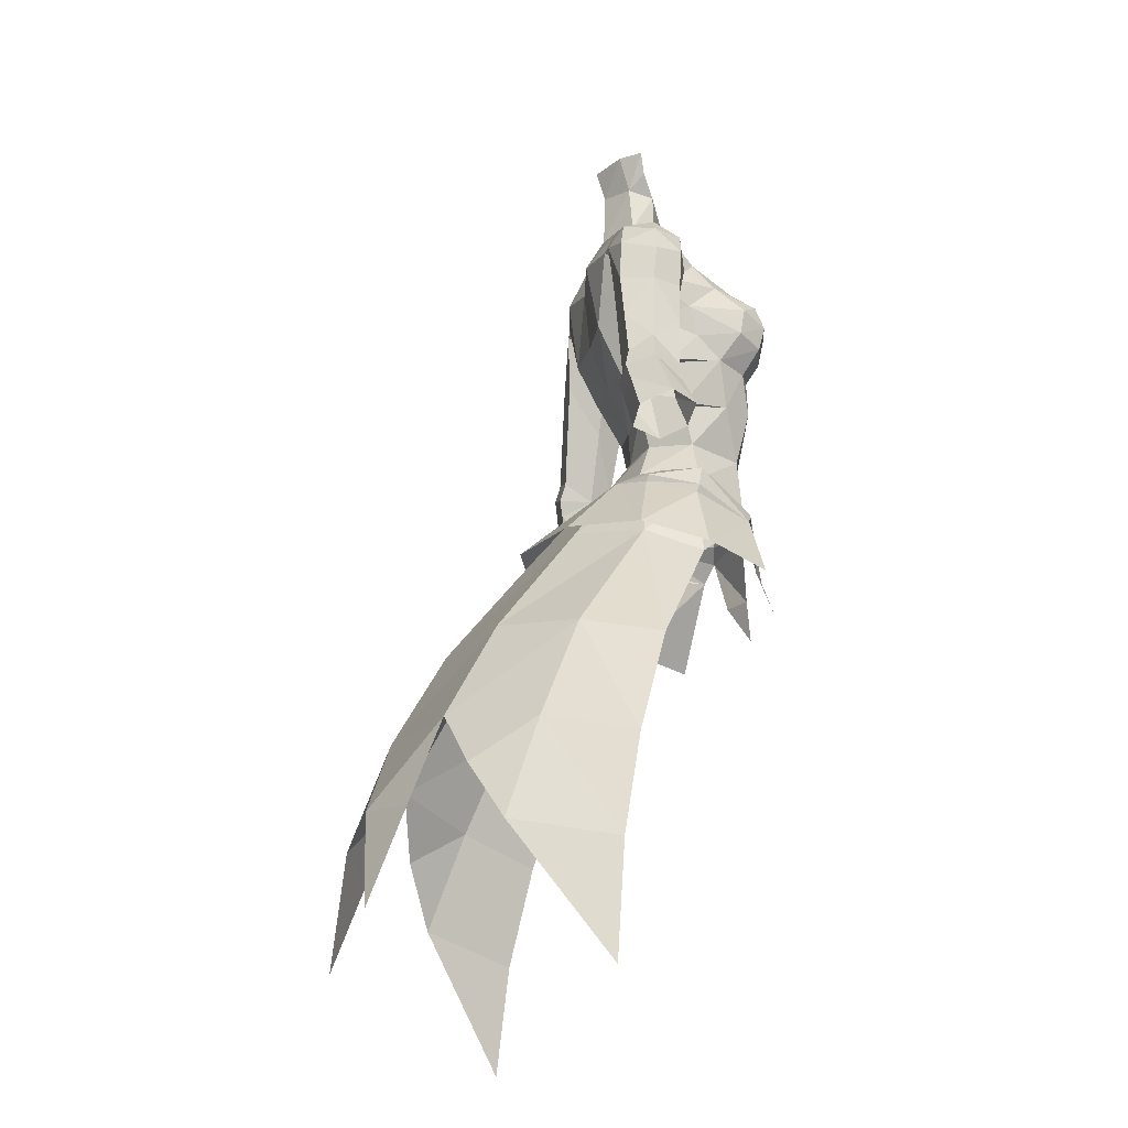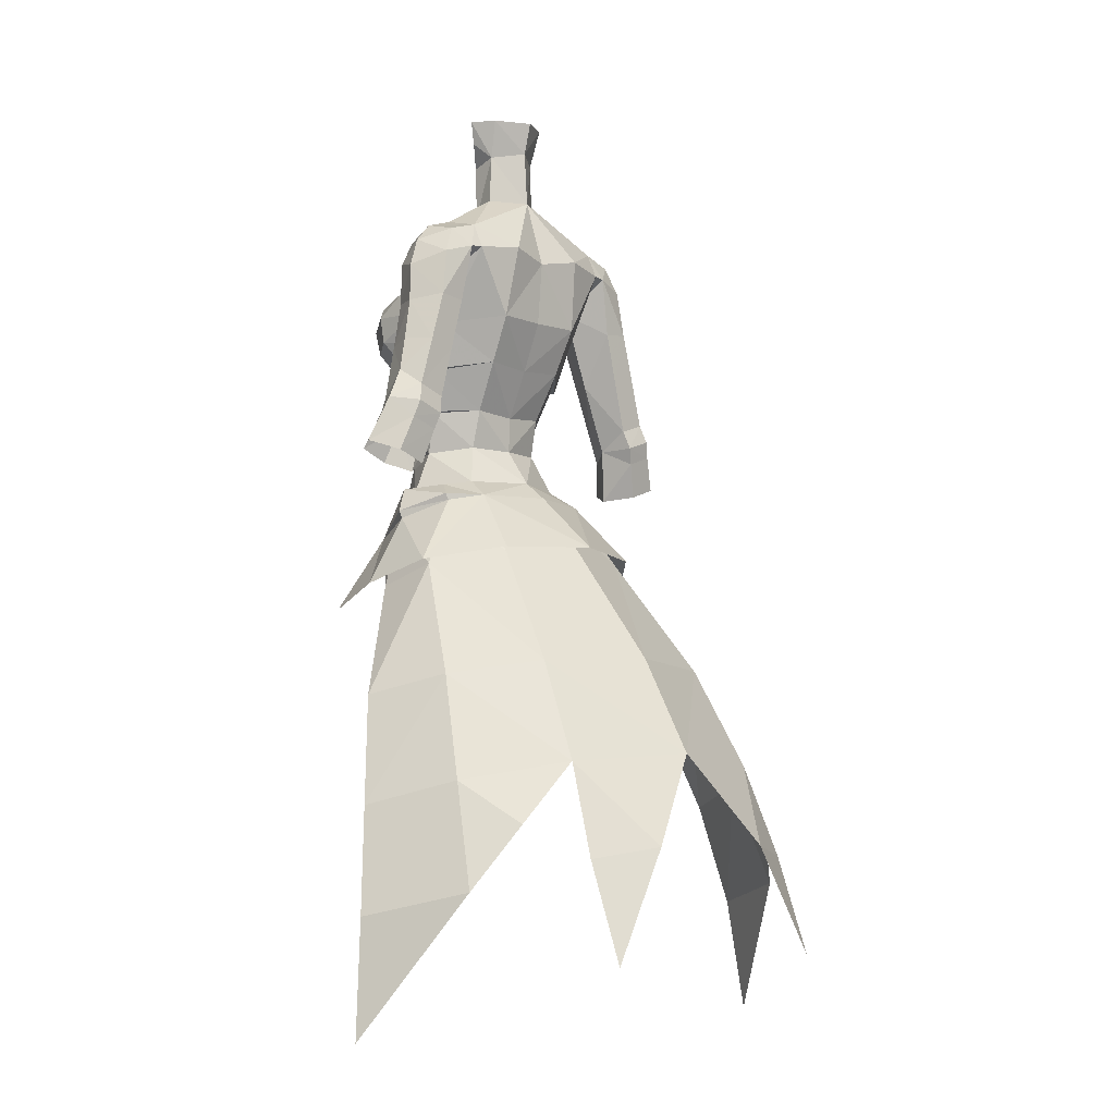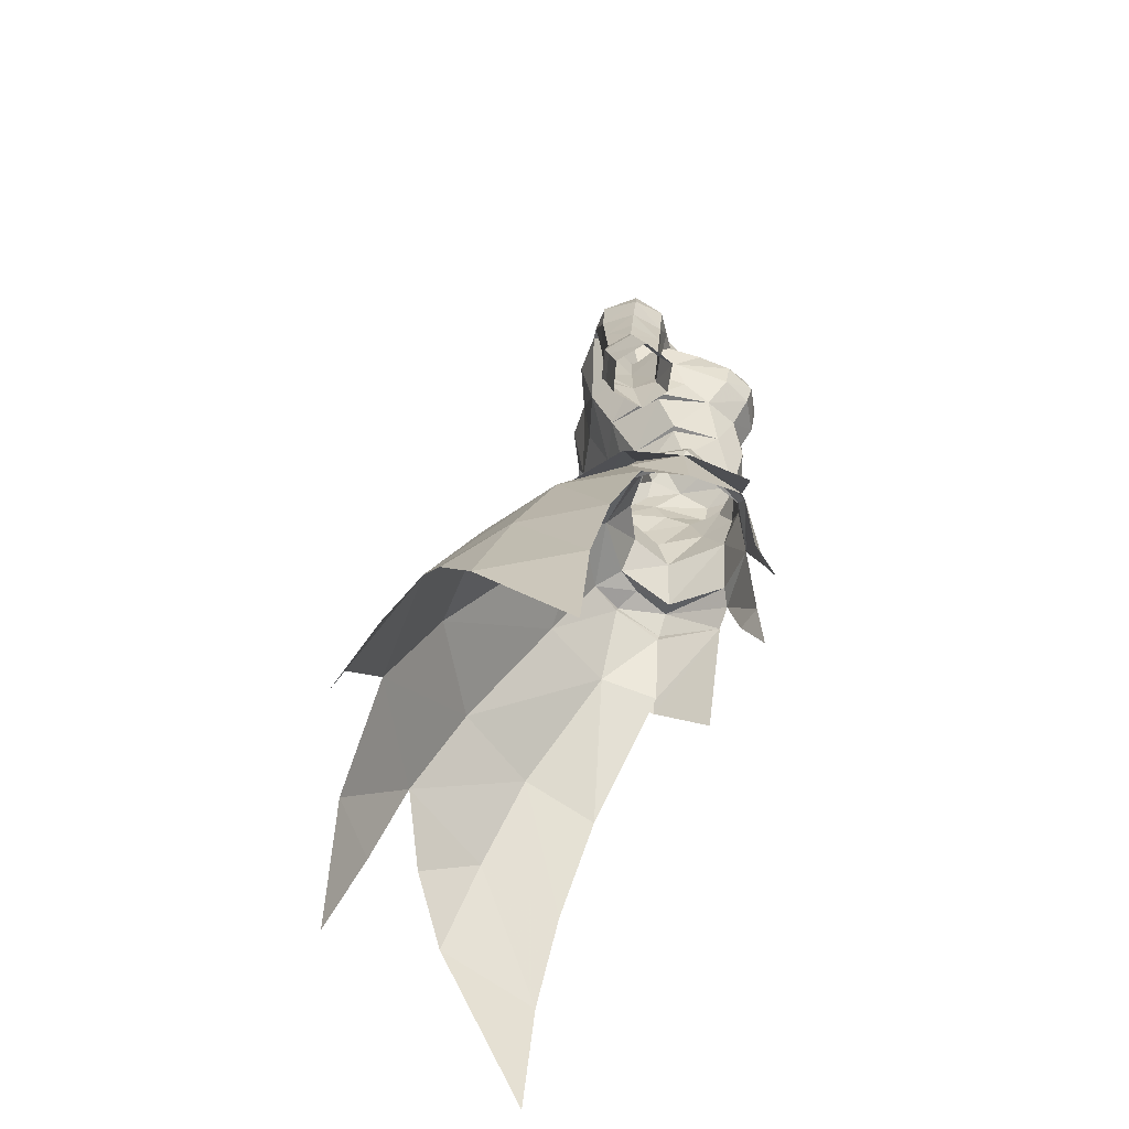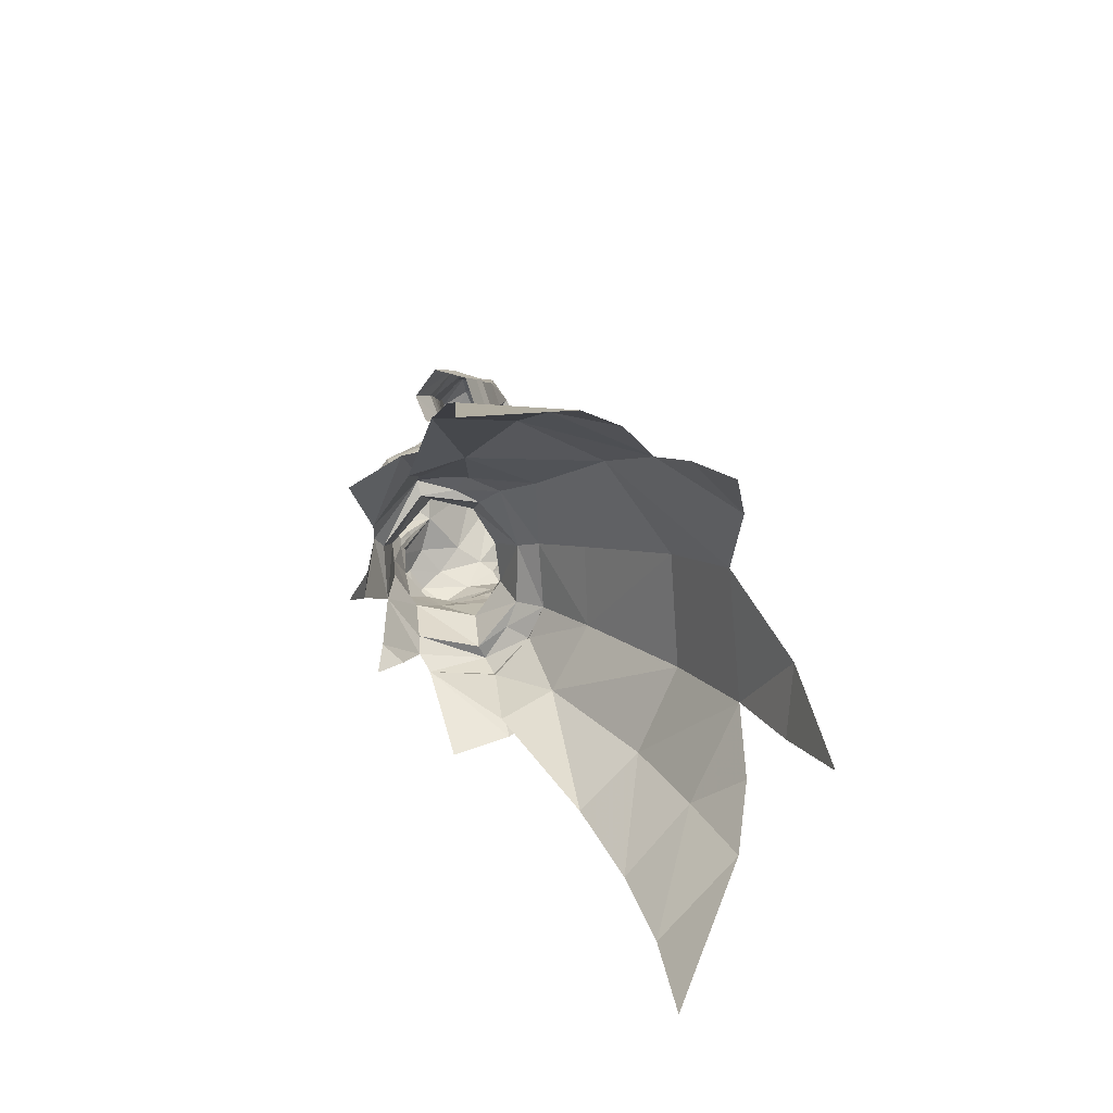
<metadata>
{"format":"obj","ext":"obj","renderer":"f3d","projection":"perspective","resolution":1024,"background":"white","views":[{"elev":-22.4,"azim":-101.8,"up":"+Z"},{"elev":-6.9,"azim":133.2,"up":"+Z"},{"elev":-54.7,"azim":-95.2,"up":"+Z"},{"elev":-71.7,"azim":109.2,"up":"+Z"}]}
</metadata>
<code>
g demon_armour_female_104520
v -4.018 -2.262 58.13
v -2.502 -0.06113 58.43
v -3.371 0.7179 56.23
v -5.109 -2.337 55.51
v -3.064 -5.422 54.84
v -2.142 -5.457 58.08
v -0.00512 -6.274 54.33
v -0.005117 -6.131 58.6
v -0.005121 1.99 56.31
v -0.005118 0.4654 58.39
v -6.016 -2.244 55.75
v -4.626 -0.3404 56.01
v -5.507 0.7483 55.28
v -6.714 -1.877 54.39
v -4.869 -5.28 53.13
v -3.902 -5.643 54.03
v -5.372 0.8447 54.9
v -6.641 -1.743 53.94
v -7.605 1.577 50.93
v -10.29 5.813 44.33
v -12.19 1.657 43.27
v -7.93 -1.7 49.84
v -6.641 -1.743 53.94
v -4.869 -5.28 53.13
v -4.64 4.827 51.6
v -3.899 2.287 55.21
v -0.005122 3.349 55.29
v -0.005123 6.226 51.77
v -5.372 0.8447 54.9
v -14.03 3.509 37.21
v -11.61 8.123 38.5
v -1.538 -6.893 50.84
v -3.003 -6.134 50.82
v -15.26 4.684 31.38
v -12.61 10.1 32.69
v -3.899 2.287 55.21
v 4.007 -2.262 58.13
v 5.099 -2.337 55.51
v 3.361 0.7179 56.23
v 2.492 -0.06113 58.43
v 2.132 -5.457 58.08
v 3.054 -5.422 54.84
v 6.006 -2.244 55.75
v 6.704 -1.88 54.39
v 5.497 0.7458 55.28
v 4.616 -0.3404 56.01
v 3.892 -5.643 54.03
v 4.858 -5.281 53.12
v 6.631 -1.746 53.94
v 5.362 0.8423 54.91
v 7.594 1.575 50.93
v 7.92 -1.7 49.84
v 12.18 1.657 43.27
v 10.28 5.813 44.33
v 6.631 -1.746 53.94
v 4.858 -5.281 53.12
v 4.63 4.827 51.61
v 3.889 2.285 55.22
v 5.362 0.8423 54.91
v 14.02 3.509 37.21
v 11.6 8.123 38.5
v 15.25 4.685 31.38
v 12.6 10.1 32.69
v 3.889 2.285 55.22
v 1.528 -6.893 50.84
v 2.993 -6.134 50.82
v -0.005141 11.24 45.42
v -2.359 -7.322 48.67
v -9.165 -1.677 49.92
v -8.446 1.983 51.09
v -0.005122 3.349 55.29
v -0.005123 7.066 52.05
v -5.1 5.33 51.82
v -7.296 12.41 39.53
v -0.005146 14.23 40.05
v -4.234 15.97 35
v -6.39 9.505 45.1
v -16.05 5.273 24.95
v -7.921 16.3 28.89
v -7.932 14.31 34.39
v -10.23 11.6 36.19
v -8.699 -4.929 48.62
v 2.349 -7.322 48.67
v 9.155 -1.677 49.92
v 8.436 1.981 51.09
v 5.09 5.329 51.82
v 7.285 12.41 39.53
v 4.224 15.97 35
v 6.38 9.505 45.1
v 16.04 5.273 24.95
v 7.922 14.31 34.39
v 7.91 16.3 28.89
v 10.22 11.6 36.19
v 8.689 -4.929 48.62
f 1 2 3
f 3 4 1
f 4 5 6
f 6 1 4
f 7 8 6
f 6 5 7
f 9 3 2
f 2 10 9
f 11 12 13
f 13 14 11
f 11 14 15
f 15 16 11
f 14 13 17
f 17 18 14
f 4 3 12
f 12 11 4
f 19 20 21
f 21 22 19
f 23 19 22
f 22 24 23
f 25 26 27
f 27 28 25
f 26 25 29
f 30 21 20
f 20 31 30
f 32 7 16
f 16 33 32
f 34 30 31
f 31 35 34
f 12 3 36
f 36 13 12
f 37 38 39
f 39 40 37
f 38 37 41
f 41 42 38
f 7 42 41
f 41 8 7
f 9 10 40
f 40 39 9
f 43 44 45
f 45 46 43
f 43 47 48
f 48 44 43
f 44 49 50
f 50 45 44
f 38 43 46
f 46 39 38
f 51 52 53
f 53 54 51
f 55 56 52
f 52 51 55
f 57 28 27
f 27 58 57
f 58 59 57
f 60 61 54
f 54 53 60
f 62 63 61
f 61 60 62
f 46 45 64
f 64 39 46
f 65 66 47
f 47 7 65
f 28 67 25
f 11 16 5
f 5 16 7
f 32 33 68
f 13 36 17
f 15 14 18
f 15 18 69
f 18 17 70
f 17 36 70
f 36 71 72
f 70 36 73
f 74 75 76
f 74 77 75
f 78 34 35
f 76 79 80
f 25 77 19
f 77 74 20
f 74 81 31
f 74 76 80
f 20 74 31
f 75 77 67
f 19 77 20
f 36 72 73
f 15 69 82
f 18 70 69
f 3 9 36
f 36 9 71
f 31 81 35
f 11 5 4
f 25 67 77
f 28 57 67
f 43 42 47
f 42 7 47
f 65 83 66
f 45 50 64
f 48 49 44
f 48 84 49
f 49 85 50
f 50 85 64
f 64 72 71
f 85 86 64
f 87 88 75
f 87 75 89
f 90 63 62
f 88 91 92
f 57 51 89
f 89 54 87
f 87 61 93
f 87 91 88
f 54 61 87
f 75 67 89
f 51 54 89
f 64 86 72
f 48 94 84
f 49 84 85
f 39 64 9
f 64 71 9
f 61 63 93
f 43 38 42
f 57 89 67
f 59 51 57
f 59 55 51
f 19 23 29
f 25 19 29
g demon_armour_female_104520
v -2.624 -6.704 67.36
v -1.77 -5.601 68.17
v -3.681 -5.005 68.39
v -4.107 -6.323 67.46
v -5.406 0.3487 65.46
v -2.836 3.012 65.92
v -2.691 1.803 63.33
v -5.315 -0.7885 62.86
v -0.005121 2.897 65.89
v -0.005119 1.766 63.13
v -1.484 -0.8619 72.77
v -3.523 -0.72 71.46
v -4.306 -2.466 69.78
v -2.822 -3.488 69.62
v -0.00512 -4.414 68.55
v -0.005118 -1.601 72.31
v -0.005117 -6.131 58.6
v -0.005116 -6.383 61.73
v -2.457 -6.186 61.18
v -2.142 -5.457 58.08
v -5.14 -3.558 67.94
v -5.254 -5.299 66.61
v 0.1015 1.857 76.53
v -1.561 0.7115 76.31
v -1.734 1.326 78.43
v 0.1564 2.369 78.3
v -5.194 -5.063 65.12
v -4.188 -6.451 64.67
v -4.247 -6.809 66.09
v -5.672 3.013 69.58
v -6.298 2.813 66.24
v -7.797 2.827 66.42
v -7.402 2.648 69.04
v -6.259 0.9526 63.17
v -7.656 1.154 59.24
v -7.811 2.759 60.38
v -7.054 2.786 63.31
v -9.384 2.764 60.94
v -8.59 2.795 63.68
v -9.307 1.271 63.81
v -8.77 1.07 66.14
v -9.925 -0.1596 59.15
v -8.533 -0.08758 58.72
v -8.045 -0.14 59.99
v -9.471 -0.151 60.38
v -8.121 3.037 59.34
v -9.696 3.021 59.92
v -8.589 -0.436 63.54
v -9.829 1.454 61.85
v -8.176 0.7444 56.23
v -9.062 -0.6261 56.77
v -10 2.825 58.97
v -10.7 2.495 57.01
v -11.65 0.8607 57.62
v -10.73 1.567 60.14
v -7.199 -0.5845 63.22
v -8.432 2.834 58.41
v -9.017 2.489 56.41
v -10.55 -0.7694 57.45
v -2.421 0.4081 60.62
v -0.005118 0.5648 60.42
v -0.005118 0.4654 58.39
v -2.502 -0.06113 58.43
v -4.182 -1.71 60.49
v -4.018 -2.262 58.13
v -2.504 -7.247 66.19
v -4.927 2.425 71.08
v -5.176 0.5103 71.54
v -1.819 0.5755 73.52
v -0.005128 1.965 73.42
v -6.353 -1.029 66.46
v -7.837 -0.6952 66.27
v -4.831 0.6797 67.6
v -4.496 -1.71 60.56
v -3.601 -4.498 60.92
v -4.54 -3.936 63.52
v -4.931 -0.7885 62.83
v 2.614 -6.704 67.36
v 4.097 -6.323 67.46
v 3.671 -5.005 68.39
v 1.76 -5.601 68.17
v 5.395 0.3487 65.46
v 5.304 -0.7885 62.86
v 2.681 1.803 63.33
v 2.826 3.012 65.92
v 1.474 -0.8619 72.77
v 2.811 -3.488 69.62
v 4.295 -2.466 69.78
v 3.513 -0.72 71.46
v 2.132 -5.457 58.08
v 2.447 -6.186 61.18
v 5.244 -5.299 66.61
v 5.13 -3.558 67.94
v 1.937 1.142 78.37
v 1.633 0.5515 76.26
v 5.183 -5.063 65.12
v 4.236 -6.809 66.09
v 4.178 -6.451 64.67
v 5.662 3.013 69.58
v 7.391 2.648 69.04
v 7.787 2.827 66.42
v 6.287 2.813 66.24
v 6.249 0.9527 63.17
v 7.044 2.786 63.31
v 7.8 2.759 60.38
v 7.646 1.154 59.24
v 8.58 2.795 63.68
v 9.373 2.764 60.94
v 8.76 1.07 66.14
v 9.297 1.271 63.81
v 9.915 -0.1596 59.15
v 9.461 -0.151 60.38
v 8.035 -0.14 59.99
v 8.523 -0.08756 58.72
v 9.686 3.021 59.92
v 8.111 3.037 59.34
v 8.578 -0.436 63.54
v 9.819 1.454 61.85
v 8.166 0.7445 56.23
v 9.052 -0.6261 56.77
v 9.991 2.825 58.97
v 10.72 1.567 60.14
v 11.64 0.8607 57.62
v 10.69 2.495 57.01
v 7.189 -0.5844 63.22
v 9.006 2.489 56.41
v 8.421 2.834 58.41
v 10.54 -0.7693 57.45
v 2.411 0.4081 60.62
v 2.492 -0.06113 58.43
v 4.172 -1.71 60.49
v 4.007 -2.262 58.13
v 2.494 -7.247 66.19
v 4.917 2.425 71.08
v 1.809 0.5755 73.52
v 5.166 0.5103 71.54
v 7.827 -0.6952 66.27
v 6.343 -1.029 66.46
v 4.821 0.6797 67.6
v 4.486 -1.71 60.56
v 4.921 -0.7885 62.83
v 4.53 -3.936 63.52
v 3.59 -4.498 60.92
v -4.963 -2.485 64.78
v -3.392 -5.626 63.25
v -1.569 -6.366 63.63
v -2.095 -7.021 64.71
v -5 -1.323 70.64
v -5.176 0.5103 71.54
v -2.453 3.635 69.97
v -4.951 3.073 69.66
v -5.353 -1.914 66.47
v -0.1028 -1.641 74.77
v -1.819 0.5755 73.52
v -1.606 -0.7632 75.9
v -6.134 0.8618 67.95
v -0.005119 -6.155 64.35
v -0.00512 -5.596 66.15
v -0.3566 -6.047 64.86
v -5.176 0.5103 71.54
v -6.801 0.5219 71
v -5 -1.323 70.64
v -4.927 2.425 71.08
v -4.951 3.073 69.66
v -2.647 0.1898 78.42
v -4.991 -1.754 68.95
v -0.005128 1.965 73.42
v -2.284 -0.07346 77.18
v -8.496 0.8242 68.33
v -7.888 0.7139 69.92
v -6.581 -1.094 70.27
v -6.661 2.325 70.56
v -7.606 -0.8893 68.71
v -6.089 -1.377 68.88
v -0.005123 3.211 69.48
v -1.116 -6.559 66.36
v -0.2929 -5.594 66.22
v -4.991 -1.754 68.95
v -4.831 0.6797 67.6
v 4.952 -2.485 64.78
v 3.382 -5.626 63.25
v 2.084 -7.021 64.71
v 1.559 -6.366 63.63
v 4.99 -1.323 70.64
v 5.166 0.5103 71.54
v 2.443 3.635 69.97
v 4.941 3.073 69.66
v 5.342 -1.914 66.47
v 1.517 -0.9196 75.85
v 6.124 0.8618 67.95
v 0.3464 -6.047 64.86
v 5.166 0.5103 71.54
v 4.99 -1.323 70.64
v 6.791 0.5219 71
v 4.917 2.425 71.08
v 4.941 3.073 69.66
v 2.731 -0.07967 78.34
v 4.981 -1.754 68.95
v 2.303 -0.3033 77.1
v 8.485 0.8243 68.33
v 6.571 -1.094 70.27
v 7.878 0.714 69.92
v 6.651 2.325 70.56
v 7.596 -0.8893 68.71
v 6.079 -1.377 68.88
v 1.105 -6.559 66.36
v 0.2826 -5.594 66.22
v 1.809 0.5755 73.52
v 4.981 -1.754 68.95
v 4.821 0.6797 67.6
f 95 96 97
f 97 98 95
f 99 100 101
f 101 102 99
f 100 103 104
f 104 101 100
f 105 106 107
f 107 108 105
f 108 109 110
f 110 105 108
f 111 112 113
f 113 114 111
f 98 97 115
f 115 116 98
f 117 118 119
f 119 120 117
f 121 122 123
f 123 116 121
f 124 125 126
f 126 127 124
f 128 129 130
f 130 131 128
f 131 130 132
f 132 133 131
f 133 134 135
f 135 126 133
f 136 137 138
f 138 139 136
f 132 130 140
f 140 141 132
f 142 134 143
f 143 139 142
f 144 129 137
f 137 145 144
f 146 147 148
f 148 149 146
f 128 150 138
f 138 129 128
f 147 146 151
f 151 152 147
f 144 152 151
f 151 129 144
f 153 145 137
f 137 136 153
f 140 151 146
f 146 141 140
f 154 155 156
f 156 157 154
f 158 154 157
f 157 159 158
f 101 104 155
f 155 154 101
f 95 98 123
f 123 160 95
f 161 162 163
f 163 164 161
f 150 165 166
f 166 142 150
f 125 167 128
f 128 131 125
f 126 125 131
f 131 133 126
f 133 132 143
f 143 134 133
f 142 166 135
f 135 134 142
f 128 167 165
f 165 150 128
f 142 139 138
f 138 150 142
f 168 169 170
f 170 171 168
f 154 168 171
f 171 101 154
f 172 173 174
f 174 175 172
f 176 177 178
f 178 179 176
f 179 178 104
f 104 103 179
f 180 181 182
f 182 183 180
f 181 180 110
f 110 109 181
f 111 184 185
f 185 112 111
f 173 186 187
f 187 174 173
f 117 120 188
f 188 189 117
f 190 186 191
f 191 192 190
f 193 194 195
f 195 196 193
f 197 198 199
f 199 200 197
f 198 201 202
f 202 199 198
f 201 195 203
f 203 204 201
f 205 206 207
f 207 208 205
f 202 209 210
f 210 199 202
f 211 206 212
f 212 204 211
f 213 214 208
f 208 200 213
f 215 216 217
f 217 218 215
f 197 200 207
f 207 219 197
f 218 220 221
f 221 215 218
f 213 200 221
f 221 220 213
f 222 205 208
f 208 214 222
f 210 209 215
f 215 221 210
f 223 224 156
f 156 155 223
f 225 226 224
f 224 223 225
f 178 223 155
f 155 104 178
f 172 227 191
f 191 173 172
f 228 164 229
f 229 230 228
f 219 211 231
f 231 232 219
f 196 198 197
f 197 233 196
f 195 201 198
f 198 196 195
f 201 204 212
f 212 202 201
f 211 204 203
f 203 231 211
f 197 219 232
f 232 233 197
f 211 219 207
f 207 206 211
f 234 235 236
f 236 237 234
f 223 178 235
f 235 234 223
f 121 238 170
f 122 170 239
f 239 240 241
f 242 106 243
f 107 106 242
f 239 113 240
f 244 161 164
f 100 245 244
f 238 246 99
f 105 110 247
f 118 248 249
f 170 238 102
f 115 250 246
f 251 252 253
f 254 255 256
f 254 257 255
f 258 167 124
f 99 250 245
f 102 101 171
f 100 99 245
f 118 259 119
f 107 97 108
f 107 260 115
f 118 117 261
f 114 169 159
f 118 262 259
f 263 135 166
f 167 125 124
f 255 264 265
f 264 255 266
f 264 263 267
f 268 265 267
f 245 161 244
f 164 269 244
f 100 244 269
f 109 108 96
f 270 109 96
f 169 239 170
f 123 122 241
f 160 241 270
f 113 112 240
f 139 149 136
f 140 130 129
f 132 141 149
f 137 129 138
f 148 153 149
f 141 146 149
f 140 129 151
f 262 118 249
f 158 169 168
f 98 116 123
f 122 121 170
f 95 270 96
f 252 109 271
f 122 239 241
f 113 239 169
f 113 169 114
f 260 107 242
f 149 139 143
f 149 143 132
f 103 100 269
f 102 171 170
f 160 270 95
f 246 121 116
f 271 109 270
f 253 240 251
f 251 240 112
f 253 252 271
f 243 106 248
f 268 267 166
f 268 272 265
f 268 166 165
f 268 165 272
f 258 124 257
f 127 263 264
f 127 126 263
f 127 266 124
f 257 124 266
f 264 267 265
f 127 264 266
f 263 166 267
f 102 238 99
f 253 241 240
f 270 241 253
f 270 253 271
f 108 97 96
f 107 115 97
f 263 126 135
f 123 241 160
f 246 116 115
f 248 106 105
f 121 246 238
f 257 266 255
f 255 265 256
f 272 256 265
f 272 165 167
f 260 273 250
f 250 273 245
f 250 99 246
f 115 260 250
f 105 247 249
f 118 261 248
f 249 248 105
f 149 153 136
f 169 158 159
f 154 158 168
f 190 236 274
f 192 275 236
f 275 276 277
f 278 279 183
f 182 278 183
f 275 277 185
f 280 164 228
f 179 280 281
f 274 176 282
f 180 283 110
f 189 283 180
f 236 177 274
f 187 282 284
f 251 285 252
f 286 287 288
f 286 288 289
f 290 193 233
f 176 281 284
f 177 235 178
f 179 281 176
f 189 188 291
f 182 181 174
f 182 187 292
f 189 261 117
f 184 226 237
f 189 291 293
f 294 231 203
f 233 193 196
f 288 295 296
f 296 297 288
f 296 298 294
f 299 298 295
f 281 280 228
f 164 280 269
f 179 269 280
f 109 175 181
f 300 175 109
f 237 236 275
f 191 276 192
f 227 300 276
f 185 277 112
f 206 205 216
f 210 200 199
f 202 216 209
f 208 207 200
f 217 216 222
f 209 216 215
f 210 221 200
f 293 283 189
f 225 234 237
f 173 191 186
f 192 236 190
f 172 175 300
f 252 301 109
f 192 276 275
f 185 237 275
f 185 184 237
f 292 278 182
f 216 212 206
f 216 202 212
f 103 269 179
f 177 236 235
f 227 172 300
f 282 186 190
f 301 300 109
f 285 251 277
f 251 112 277
f 285 301 252
f 279 302 183
f 299 231 298
f 299 295 303
f 299 232 231
f 299 303 232
f 290 289 193
f 194 296 294
f 194 294 195
f 194 193 297
f 289 297 193
f 296 295 298
f 194 297 296
f 294 298 231
f 177 176 274
f 285 277 276
f 300 285 276
f 300 301 285
f 181 175 174
f 182 174 187
f 294 203 195
f 191 227 276
f 282 187 186
f 302 180 183
f 190 274 282
f 289 288 297
f 288 287 295
f 303 295 287
f 303 233 232
f 292 284 304
f 284 281 304
f 284 282 176
f 187 284 292
f 189 302 261
f 216 205 222
f 237 226 225
f 223 234 225
f 110 283 247
f 189 180 302

</code>
